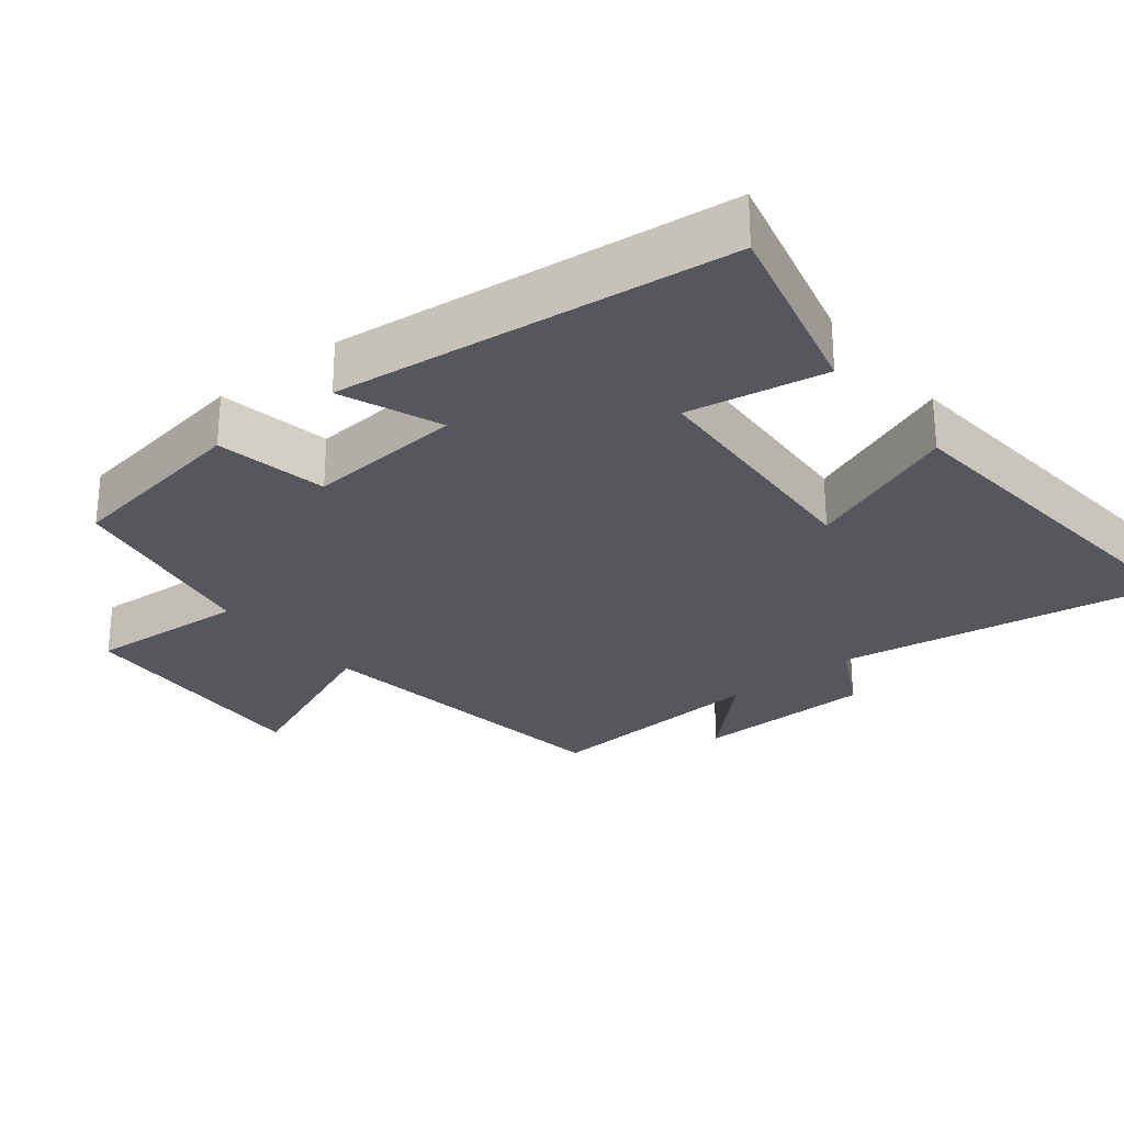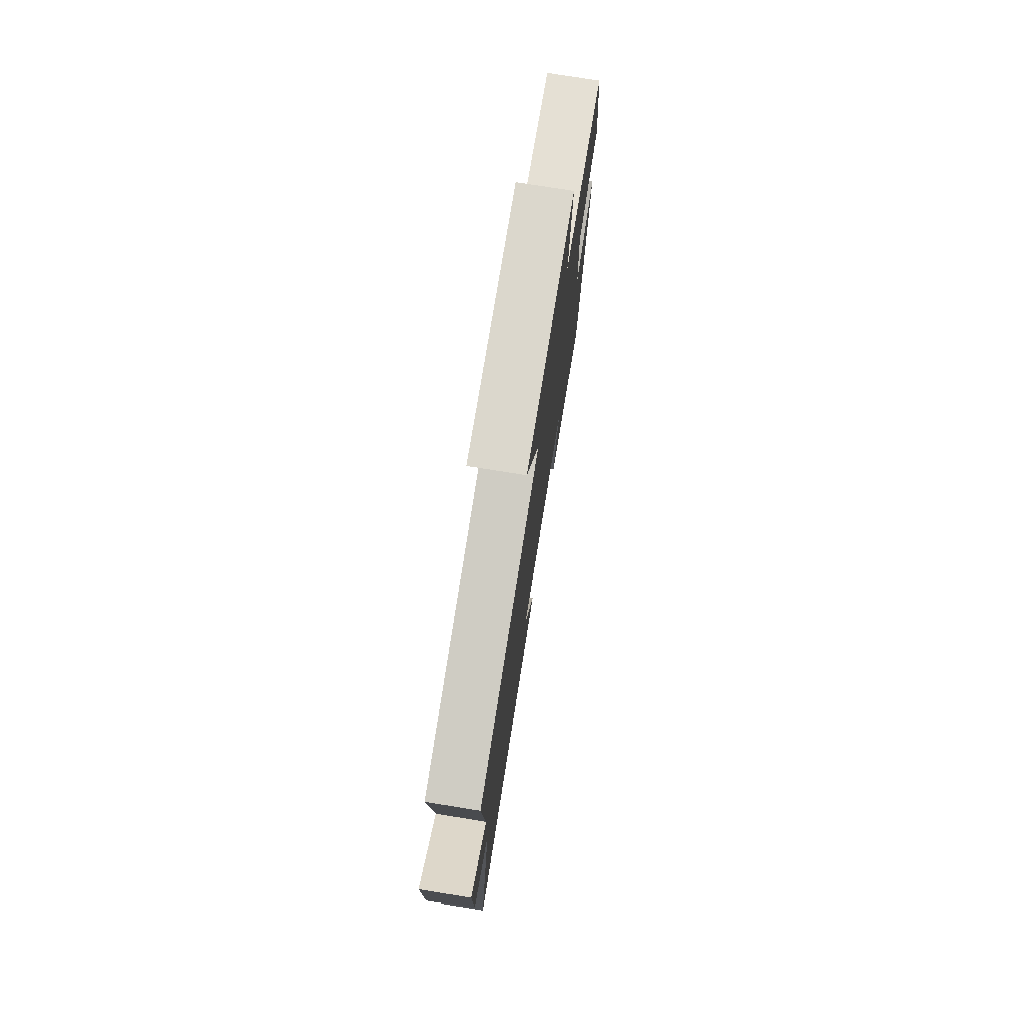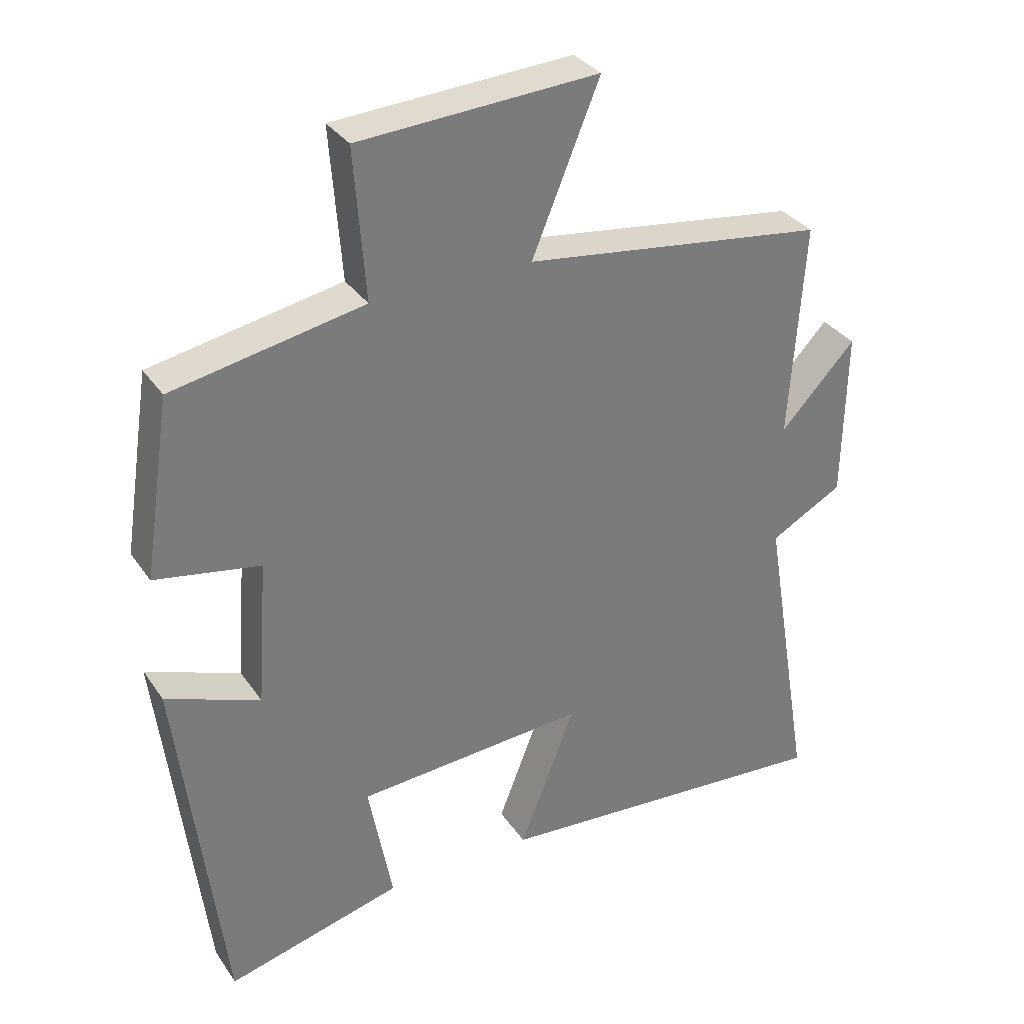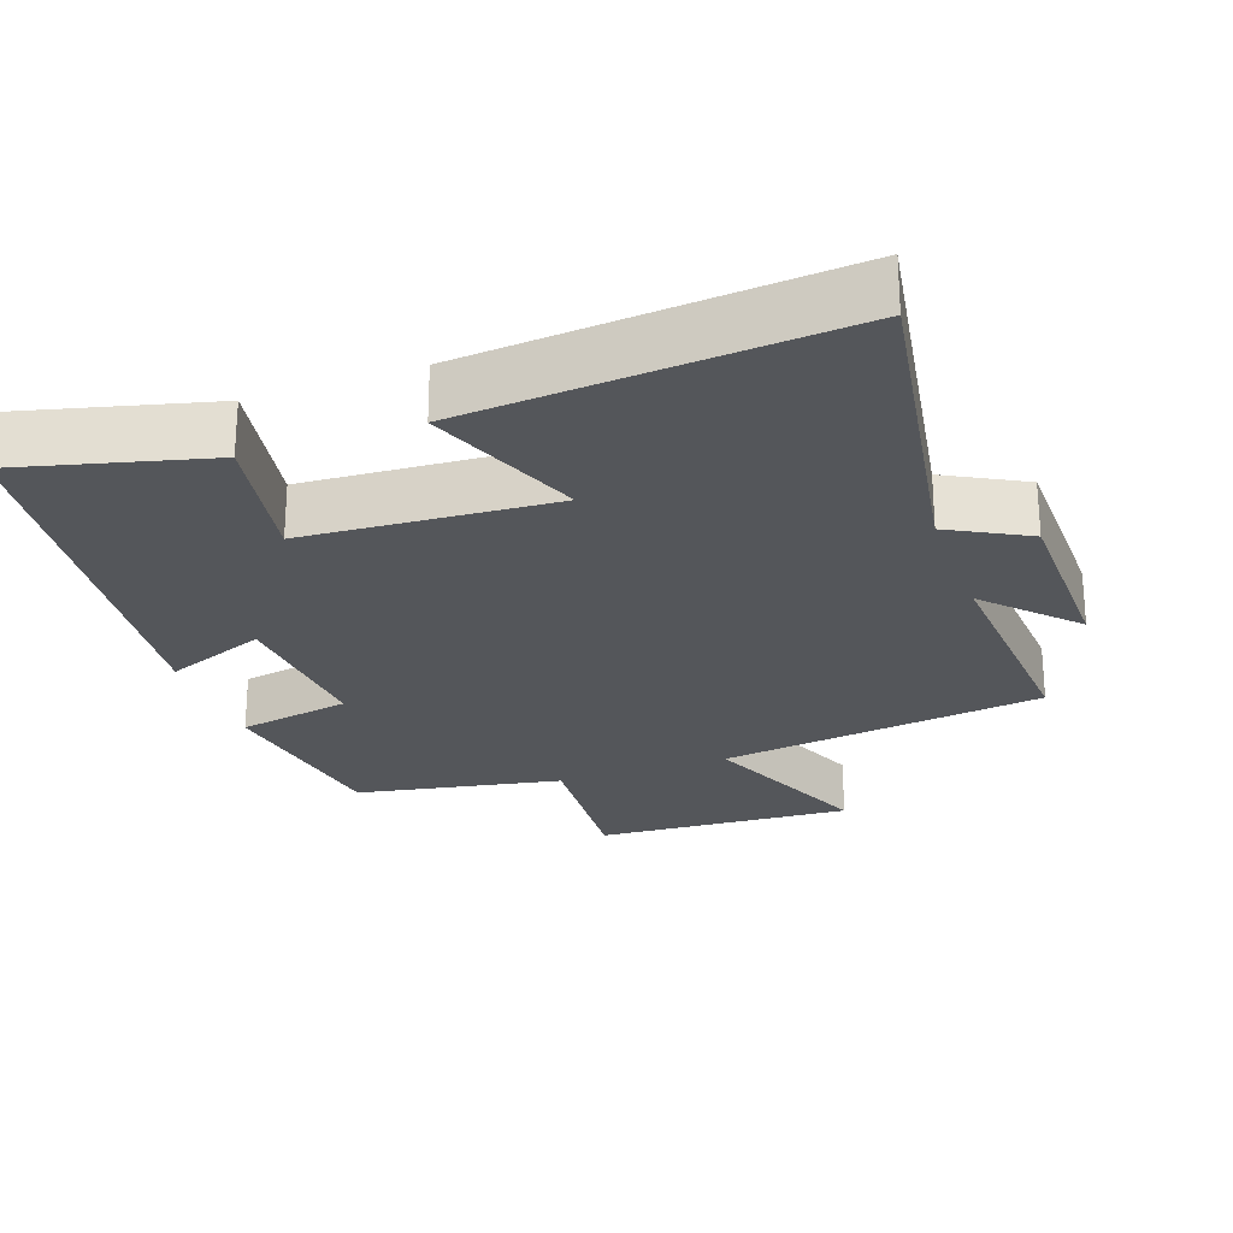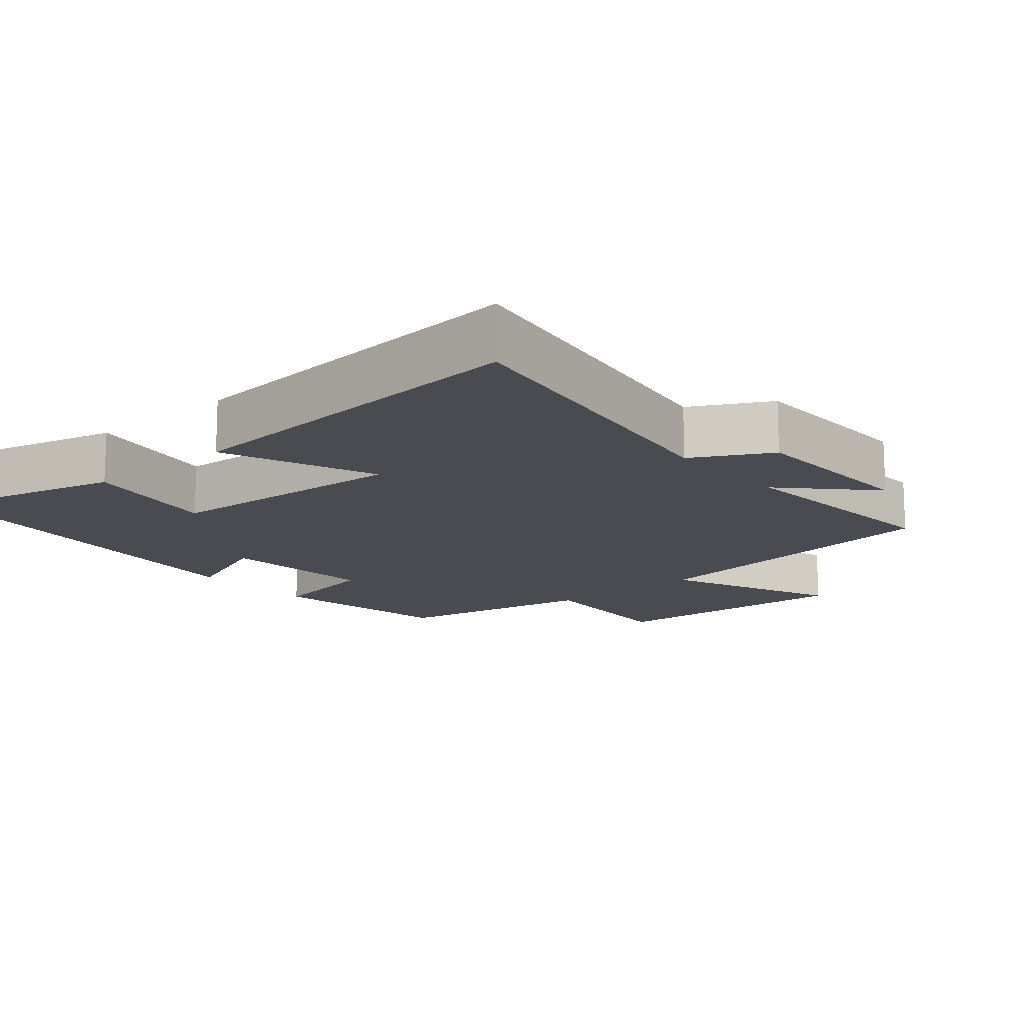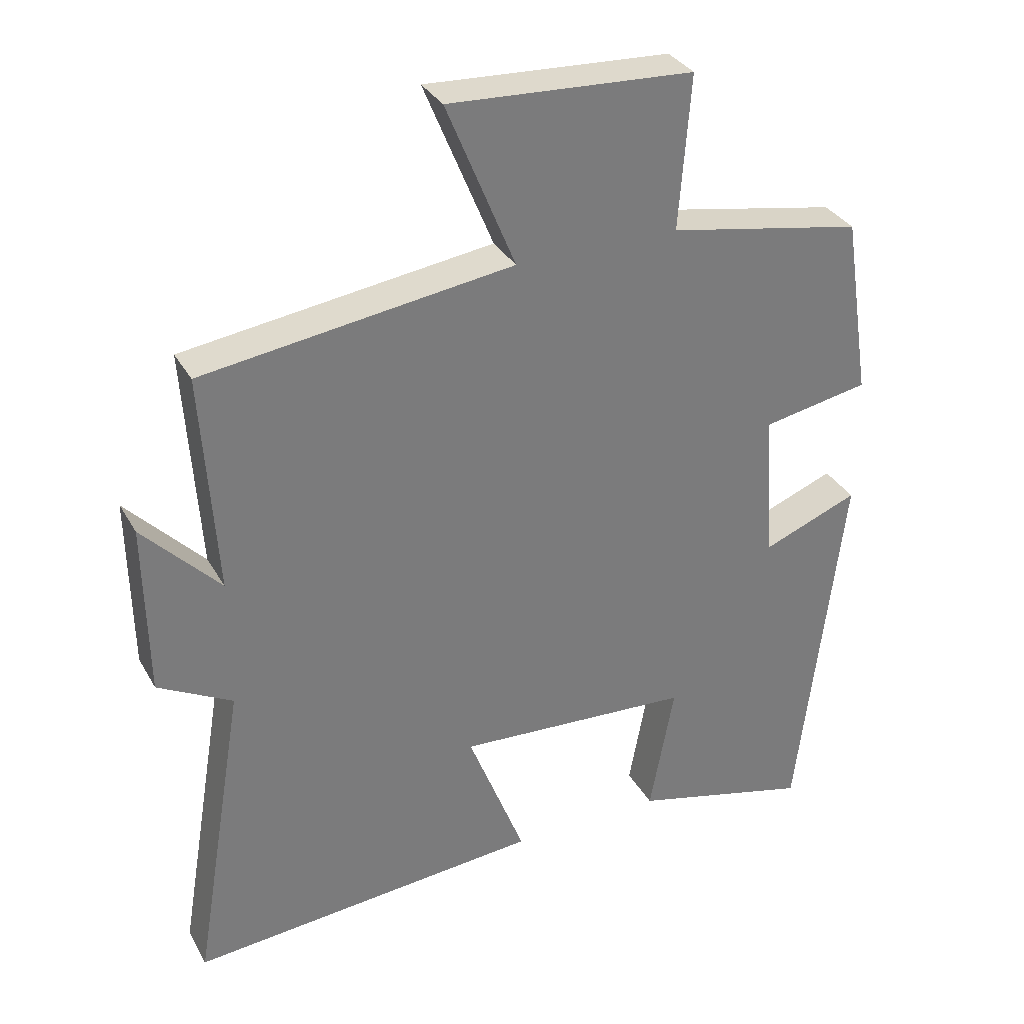
<metadata>
{"format":"obj","ext":"obj","renderer":"f3d","projection":"perspective","resolution":1024,"background":"white","views":[{"elev":-27.5,"azim":129.0,"up":"+Y"},{"elev":76.4,"azim":-80.9,"up":"+Z"},{"elev":33.1,"azim":150.9,"up":"+Z"},{"elev":-25.1,"azim":-160.3,"up":"+Y"},{"elev":-14.5,"azim":-139.2,"up":"+Y"},{"elev":32.9,"azim":-25.4,"up":"+Z"}]}
</metadata>
<code>
v 0.459 0.07 0.446
v 0.5 0.07 0.179
v 0.343 0.07 0.15
v 0.359 0.07 -0.07
v 0.5 0.07 -0.015
v 0.434 0.07 -0.568
v 0.169 0.07 -0.5
v 0.205 0.07 -0.306
v -0.141 0.07 -0.284
v -0.057 0.07 -0.5
v -0.577 0.07 -0.542
v -0.5 0.07 -0.08
v -0.609 0.07 -0.021
v -0.613 0.07 0.233
v -0.5 0.07 0.114
v -0.521 0.07 0.438
v -0.067 0.07 0.5
v -0.168 0.07 0.745
v 0.19 0.07 0.725
v 0.173 0.07 0.5
v 0.459 0 0.446
v 0.5 0 0.179
v 0.343 0 0.15
v 0.359 0 -0.07
v 0.5 0 -0.015
v 0.434 0 -0.568
v 0.169 0 -0.5
v 0.205 0 -0.306
v -0.141 0 -0.284
v -0.057 0 -0.5
v -0.577 0 -0.542
v -0.5 0 -0.08
v -0.609 0 -0.021
v -0.613 0 0.233
v -0.5 0 0.114
v -0.521 0 0.438
v -0.067 0 0.5
v -0.168 0 0.745
v 0.19 0 0.725
v 0.173 0 0.5
f 17 18 19 20
f 1 2 3
f 20 1 3
f 17 20 3
f 16 17 3
f 15 16 3
f 12 13 14 15
f 12 15 3 4
f 9 10 11 12
f 8 9 12 4
f 6 7 8
f 5 6 8
f 4 5 8
f 40 39 38 37
f 23 22 21
f 23 21 40
f 23 40 37
f 23 37 36
f 23 36 35
f 35 34 33 32
f 24 23 35 32
f 32 31 30 29
f 24 32 29 28
f 28 27 26
f 28 26 25
f 28 25 24
f 1 21 22 2
f 2 22 23 3
f 3 23 24 4
f 4 24 25 5
f 5 25 26 6
f 6 26 27 7
f 7 27 28 8
f 8 28 29 9
f 9 29 30 10
f 10 30 31 11
f 11 31 32 12
f 12 32 33 13
f 13 33 34 14
f 14 34 35 15
f 15 35 36 16
f 16 36 37 17
f 17 37 38 18
f 18 38 39 19
f 19 39 40 20
f 20 40 21 1

</code>
